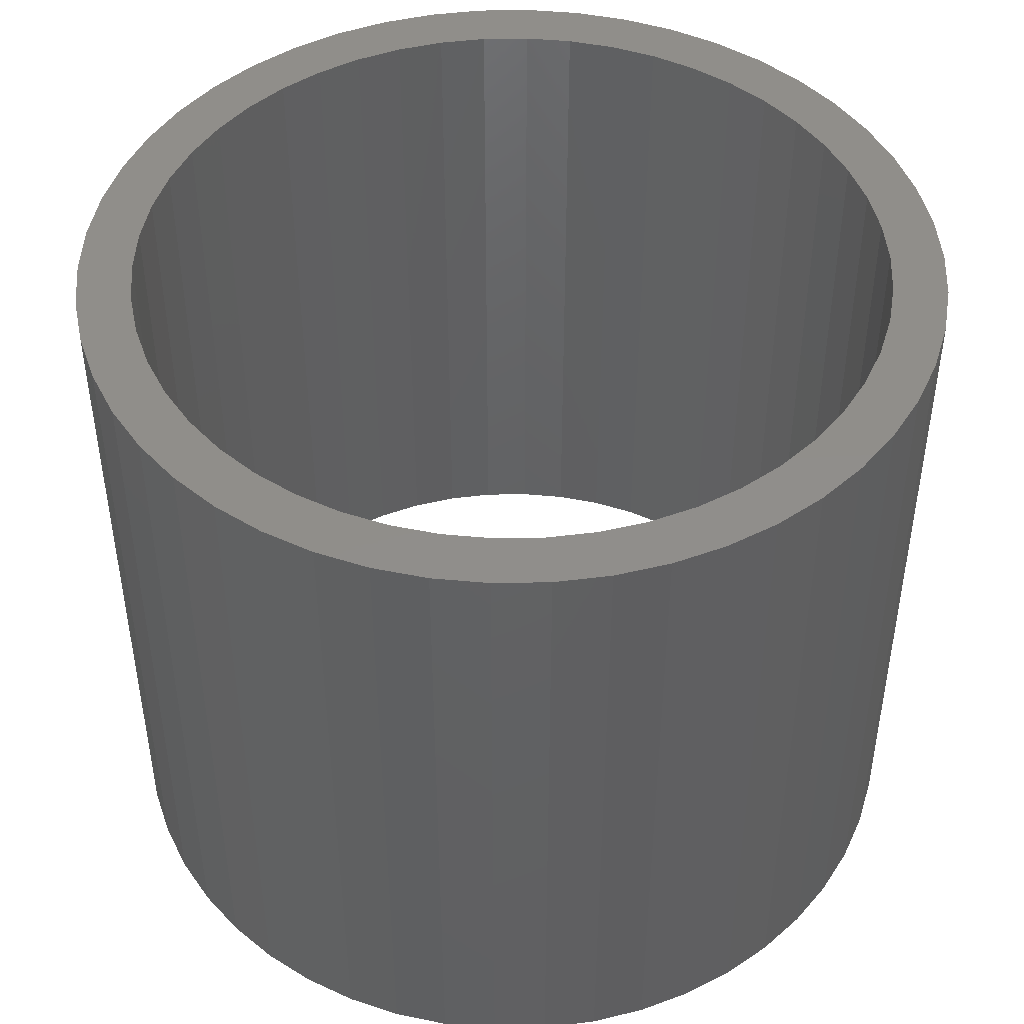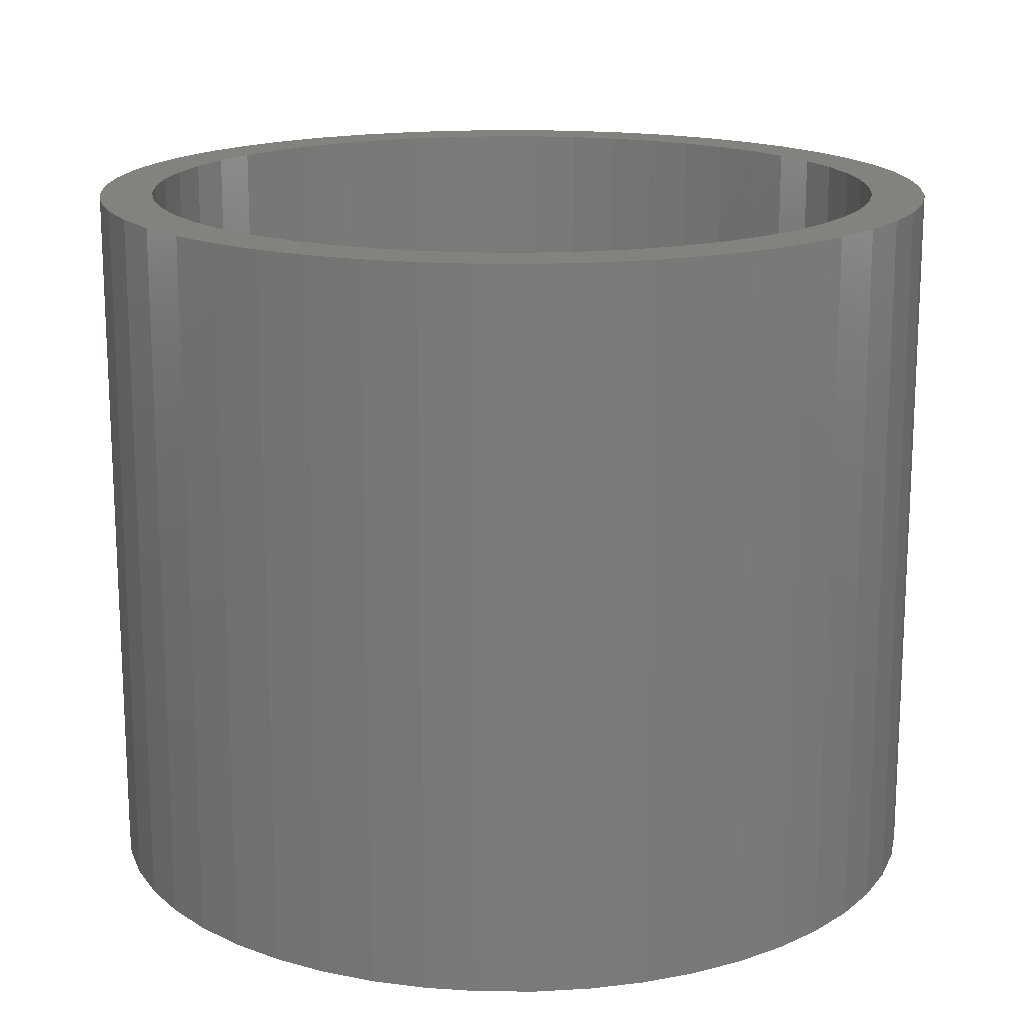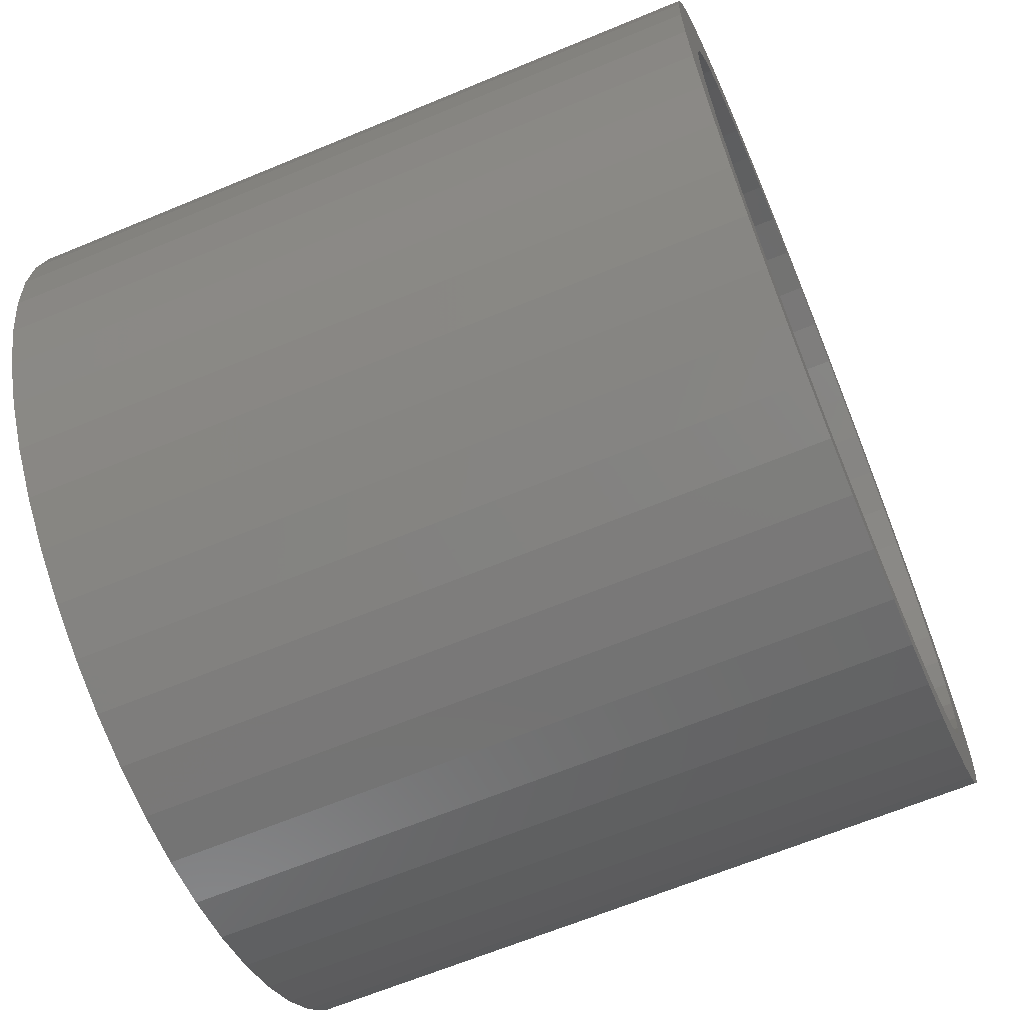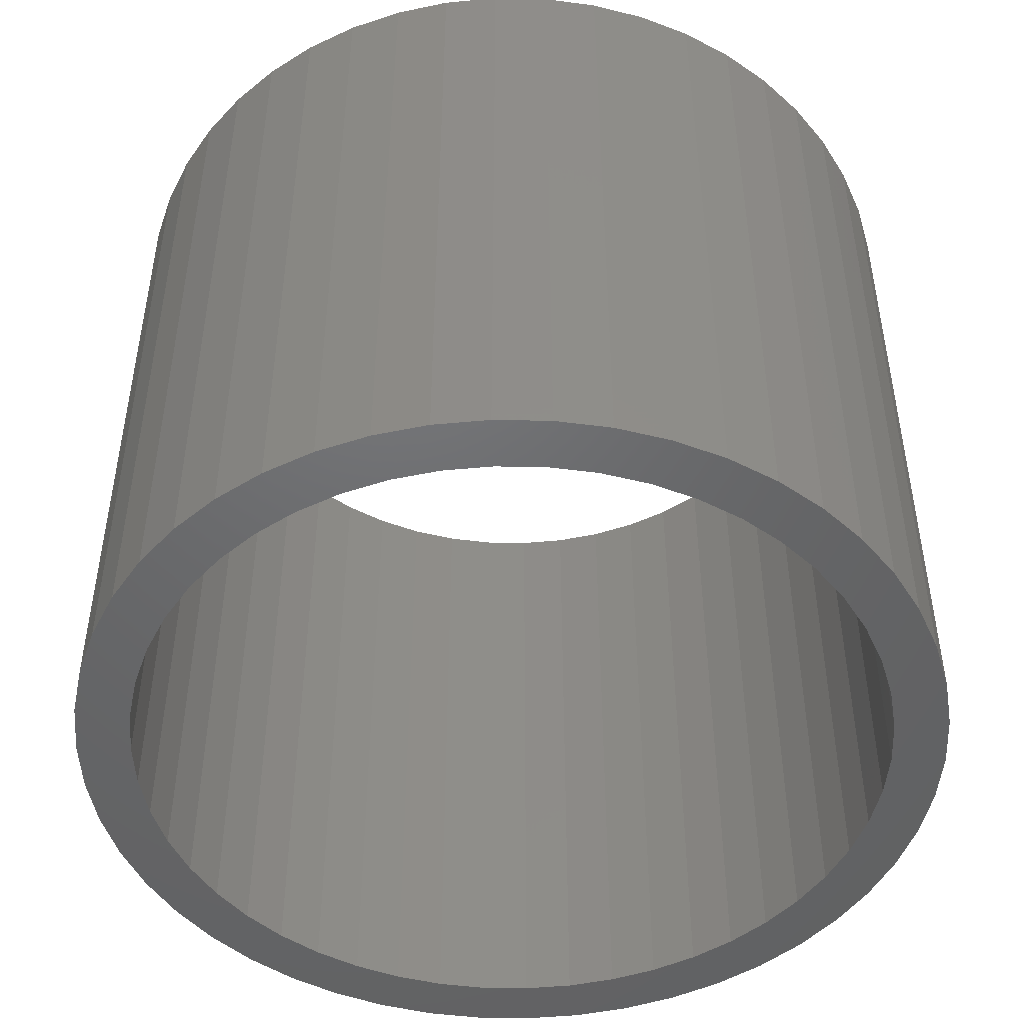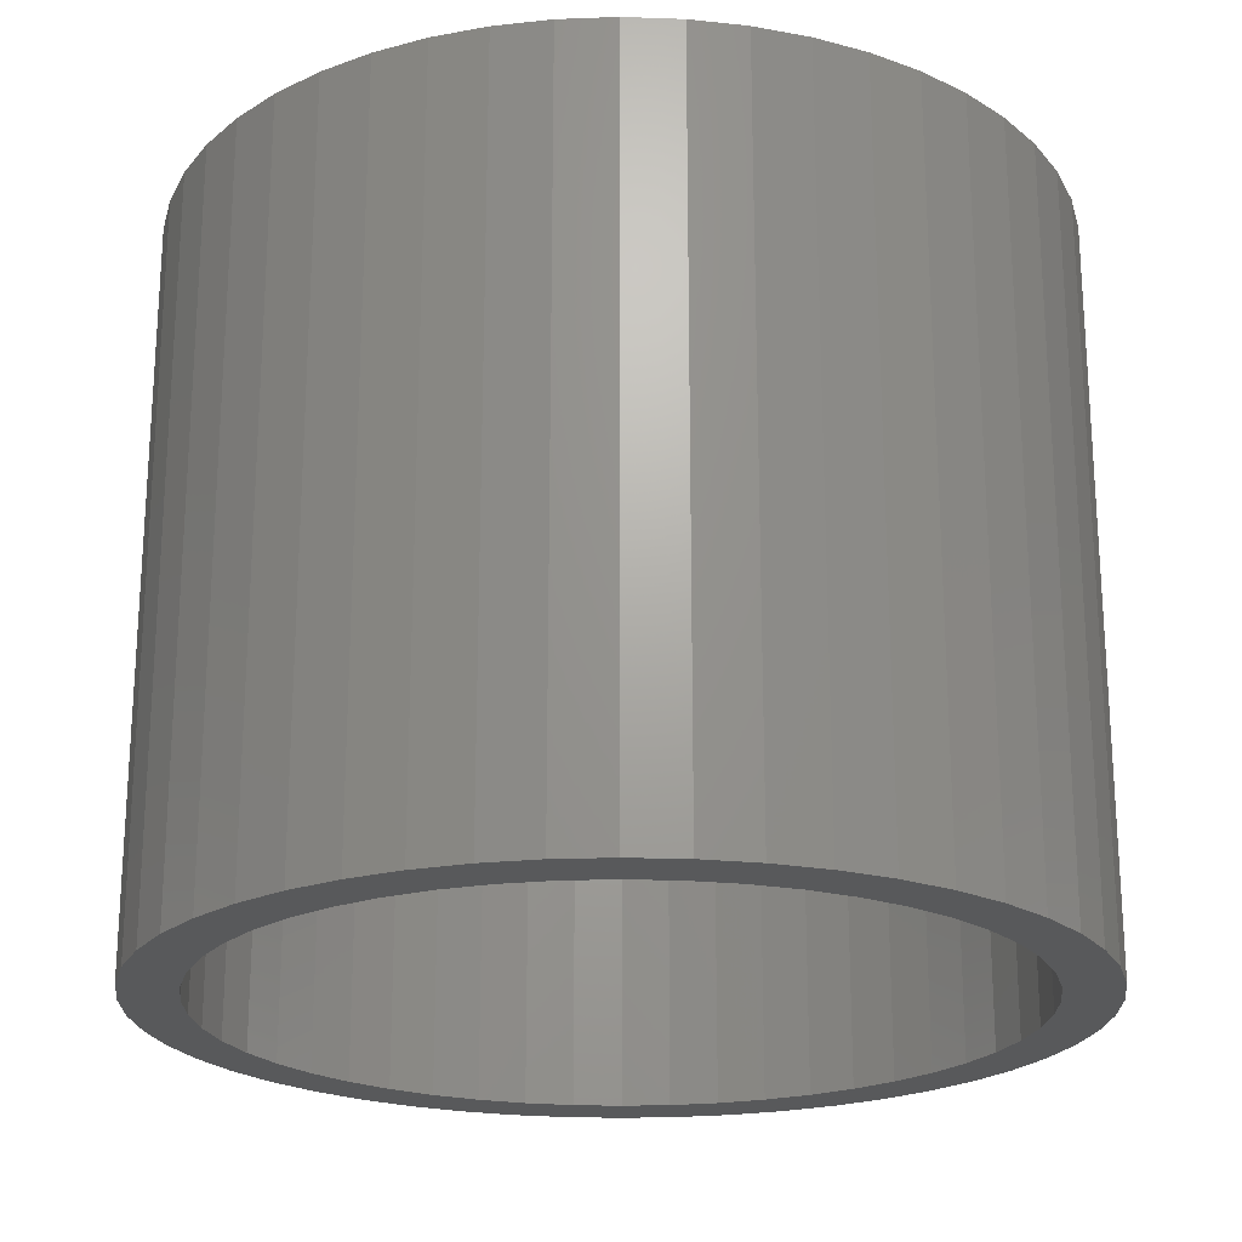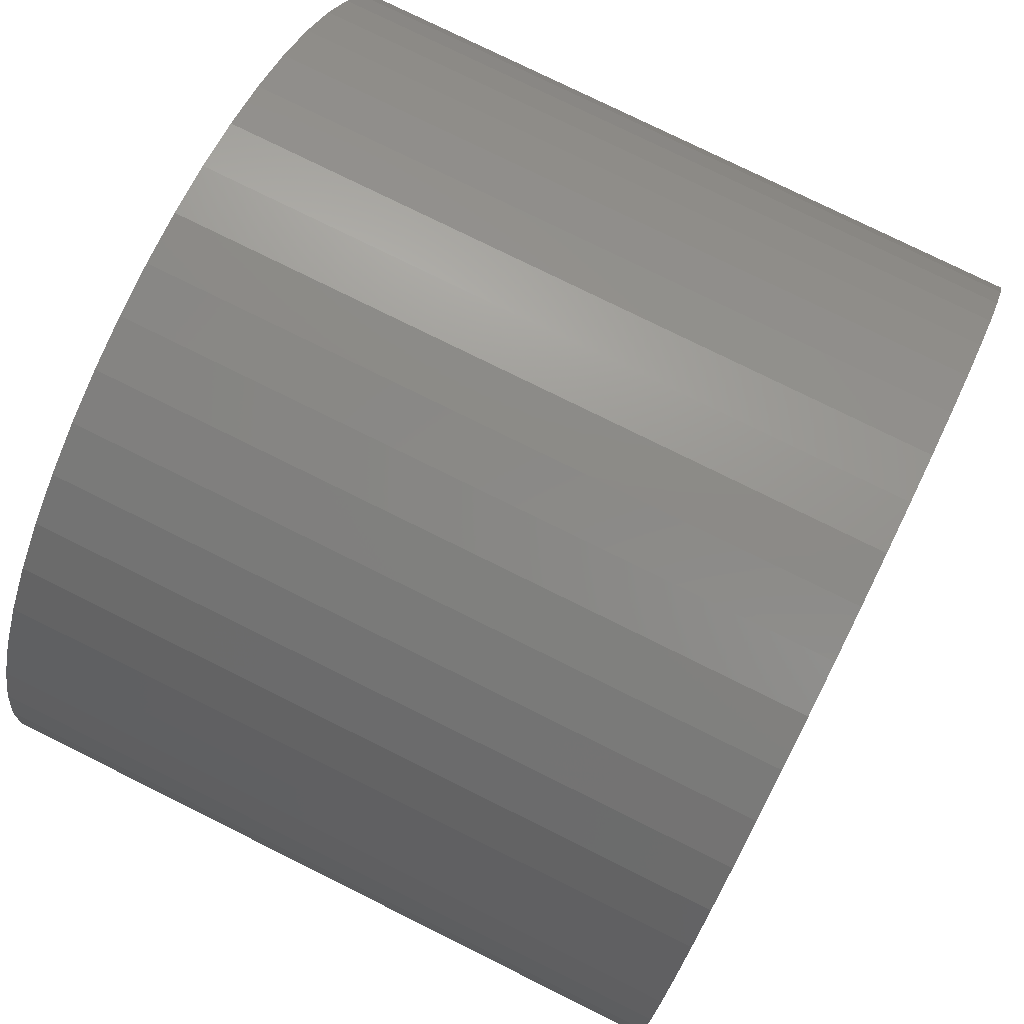
<metadata>
{"format":"stl","ext":"stl","renderer":"f3d","projection":"perspective","resolution":1024,"background":"white","views":[{"elev":46.2,"azim":150.1,"up":"+Z"},{"elev":16.6,"azim":15.0,"up":"+Z"},{"elev":-65.1,"azim":112.7,"up":"+Y"},{"elev":-48.1,"azim":-1.2,"up":"+Z"},{"elev":-21.9,"azim":-68.3,"up":"+Z"},{"elev":77.2,"azim":116.4,"up":"+Y"}]}
</metadata>
<code>
# stl→obj: 200 verts, 400 faces
v 6 0 5
v 5.953 0.752 -5
v 5.953 0.752 5
v 6 0 -5
v -6 0 -5
v -5.953 0.752 5
v -5.953 0.752 -5
v -6 0 5
v 0.3767 5.988 -5
v -0.3767 5.988 5
v 0.3767 5.988 5
v -0.3767 5.988 -5
v -0.3767 -5.988 -5
v 0.3767 -5.988 5
v -0.3767 -5.988 5
v 0.3767 -5.988 -5
v 4.374 4.107 -5
v 3.825 4.623 5
v 4.374 4.107 5
v 3.825 4.623 -5
v -3.825 4.623 -5
v -4.374 4.107 5
v -3.825 4.623 5
v -4.374 4.107 -5
v -1.854 5.706 -5
v -2.555 5.429 5
v -1.854 5.706 5
v -2.555 5.429 -5
v 5.579 2.209 5
v 5.258 2.891 -5
v 5.258 2.891 5
v 5.579 2.209 -5
v 5.811 1.492 -5
v 5.811 1.492 5
v 2.555 5.429 -5
v 1.854 5.706 5
v 2.555 5.429 5
v 1.854 5.706 -5
v 1.124 5.894 5
v 1.124 5.894 -5
v 3.215 5.066 -5
v 3.215 5.066 5
v -5.579 2.209 -5
v -5.258 2.891 5
v -5.258 2.891 -5
v -5.579 2.209 5
v -5.811 1.492 -5
v -5.811 1.492 5
v -1.124 5.894 5
v -1.124 5.894 -5
v 1.124 -5.894 5
v 1.124 -5.894 -5
v 1.854 -5.706 -5
v 2.555 -5.429 5
v 1.854 -5.706 5
v 2.555 -5.429 -5
v 4.854 3.527 5
v 4.854 3.527 -5
v -4.854 3.527 5
v -4.854 3.527 -5
v 5.25 0 5
v 5.209 0.658 5
v 5.953 -0.752 5
v 5.085 1.306 5
v 5.209 -0.658 5
v 4.881 1.933 5
v 5.811 -1.492 5
v 5.085 -1.306 5
v 4.601 2.529 5
v 4.247 3.086 5
v 3.827 3.594 5
v 3.346 4.045 5
v 2.813 4.433 5
v 2.235 4.75 5
v 1.622 4.993 5
v 0.9838 5.157 5
v 0.3296 5.24 5
v -0.3296 5.24 5
v -0.9838 5.157 5
v -1.622 4.993 5
v -2.235 4.75 5
v -2.813 4.433 5
v -3.215 5.066 5
v -3.346 4.045 5
v -3.827 3.594 5
v -4.247 3.086 5
v -4.601 2.529 5
v -4.881 1.933 5
v -5.085 1.306 5
v 5.579 -2.209 5
v 4.881 -1.933 5
v 5.258 -2.891 5
v 4.601 -2.529 5
v 4.854 -3.527 5
v 4.247 -3.086 5
v 4.374 -4.107 5
v 3.827 -3.594 5
v 3.825 -4.623 5
v 3.346 -4.045 5
v 3.215 -5.066 5
v 2.813 -4.433 5
v 2.235 -4.75 5
v 1.622 -4.993 5
v 0.9838 -5.157 5
v 0.3296 -5.24 5
v -0.3296 -5.24 5
v -0.9838 -5.157 5
v -1.124 -5.894 5
v -1.622 -4.993 5
v -1.854 -5.706 5
v -2.235 -4.75 5
v -2.555 -5.429 5
v -2.813 -4.433 5
v -3.215 -5.066 5
v -3.346 -4.045 5
v -3.825 -4.623 5
v -3.827 -3.594 5
v -4.374 -4.107 5
v -4.247 -3.086 5
v -4.854 -3.527 5
v -4.601 -2.529 5
v -5.258 -2.891 5
v -4.881 -1.933 5
v -5.579 -2.209 5
v -5.085 -1.306 5
v -5.811 -1.492 5
v -5.209 -0.658 5
v -5.953 -0.752 5
v -5.25 0 5
v -5.209 0.658 5
v -3.215 5.066 -5
v 5.953 -0.752 -5
v 3.215 -5.066 -5
v 3.825 -4.623 -5
v 4.374 -4.107 -5
v 5.811 -1.492 -5
v -4.374 -4.107 -5
v -3.825 -4.623 -5
v -5.258 -2.891 -5
v -5.579 -2.209 -5
v -4.854 -3.527 -5
v 5.25 0 -5
v 5.209 -0.658 -5
v 5.085 -1.306 -5
v 5.579 -2.209 -5
v 5.209 0.658 -5
v 4.881 -1.933 -5
v 5.258 -2.891 -5
v 5.085 1.306 -5
v 4.601 -2.529 -5
v 4.854 -3.527 -5
v 4.247 -3.086 -5
v 3.827 -3.594 -5
v 3.346 -4.045 -5
v 2.813 -4.433 -5
v 2.235 -4.75 -5
v 1.622 -4.993 -5
v 0.9838 -5.157 -5
v 0.3296 -5.24 -5
v -0.3296 -5.24 -5
v -0.9838 -5.157 -5
v -1.124 -5.894 -5
v -1.622 -4.993 -5
v -1.854 -5.706 -5
v -2.235 -4.75 -5
v -2.555 -5.429 -5
v -2.813 -4.433 -5
v -3.215 -5.066 -5
v -3.346 -4.045 -5
v -3.827 -3.594 -5
v -4.247 -3.086 -5
v -4.601 -2.529 -5
v -4.881 -1.933 -5
v -5.811 -1.492 -5
v -5.085 -1.306 -5
v 4.881 1.933 -5
v 4.601 2.529 -5
v 4.247 3.086 -5
v 3.827 3.594 -5
v 3.346 4.045 -5
v 2.813 4.433 -5
v 2.235 4.75 -5
v 1.622 4.993 -5
v 0.9838 5.157 -5
v 0.3296 5.24 -5
v -0.3296 5.24 -5
v -0.9838 5.157 -5
v -1.622 4.993 -5
v -2.235 4.75 -5
v -2.813 4.433 -5
v -3.346 4.045 -5
v -3.827 3.594 -5
v -4.247 3.086 -5
v -4.601 2.529 -5
v -4.881 1.933 -5
v -5.085 1.306 -5
v -5.209 0.658 -5
v -5.25 0 -5
v -5.209 -0.658 -5
v -5.953 -0.752 -5
f 1 2 3
f 2 1 4
f 5 6 7
f 6 5 8
f 9 10 11
f 10 9 12
f 13 14 15
f 14 13 16
f 17 18 19
f 18 17 20
f 21 22 23
f 22 21 24
f 25 26 27
f 26 25 28
f 29 30 31
f 30 29 32
f 3 33 34
f 33 3 2
f 35 36 37
f 36 35 38
f 38 39 36
f 39 38 40
f 41 37 42
f 37 41 35
f 43 44 45
f 44 43 46
f 47 46 43
f 46 47 48
f 12 49 10
f 49 12 50
f 16 51 14
f 51 16 52
f 53 54 55
f 54 53 56
f 34 32 29
f 32 34 33
f 57 17 19
f 17 57 58
f 31 58 57
f 58 31 30
f 40 11 39
f 11 40 9
f 20 42 18
f 42 20 41
f 45 59 60
f 59 45 44
f 60 22 24
f 22 60 59
f 7 48 47
f 48 7 6
f 61 1 3
f 62 3 34
f 1 61 63
f 64 34 29
f 65 63 61
f 66 29 31
f 63 65 67
f 68 67 65
f 3 62 61
f 34 64 62
f 29 66 64
f 69 31 57
f 31 69 66
f 70 57 19
f 57 70 69
f 19 71 70
f 18 71 19
f 18 72 71
f 42 72 18
f 42 73 72
f 37 73 42
f 37 74 73
f 36 74 37
f 36 75 74
f 39 75 36
f 39 76 75
f 11 76 39
f 11 77 76
f 11 78 77
f 10 78 11
f 10 79 78
f 49 79 10
f 49 80 79
f 27 80 49
f 27 81 80
f 26 81 27
f 26 82 81
f 83 82 26
f 83 84 82
f 23 84 83
f 23 85 84
f 22 85 23
f 85 22 86
f 59 86 22
f 86 59 87
f 44 87 59
f 87 44 88
f 46 88 44
f 48 89 46
f 88 46 89
f 67 68 90
f 91 90 68
f 90 91 92
f 93 92 91
f 92 93 94
f 95 94 93
f 94 95 96
f 97 96 95
f 97 98 96
f 99 98 97
f 99 100 98
f 101 100 99
f 101 54 100
f 102 54 101
f 102 55 54
f 103 55 102
f 103 51 55
f 104 51 103
f 104 14 51
f 105 14 104
f 106 14 105
f 106 15 14
f 107 15 106
f 107 108 15
f 109 108 107
f 109 110 108
f 111 110 109
f 111 112 110
f 113 112 111
f 113 114 112
f 115 114 113
f 115 116 114
f 117 116 115
f 118 117 119
f 117 118 116
f 120 119 121
f 119 120 118
f 122 121 123
f 124 123 125
f 126 125 127
f 121 122 120
f 128 127 129
f 89 48 130
f 6 130 48
f 123 124 122
f 130 6 129
f 125 126 124
f 8 129 6
f 127 128 126
f 129 8 128
f 28 83 26
f 83 28 131
f 131 23 83
f 23 131 21
f 50 27 49
f 27 50 25
f 63 4 1
f 4 63 132
f 56 100 54
f 100 56 133
f 134 96 98
f 96 134 135
f 67 132 63
f 132 67 136
f 137 116 118
f 116 137 138
f 139 124 140
f 124 139 122
f 141 122 139
f 122 141 120
f 142 4 132
f 143 132 136
f 4 142 2
f 144 136 145
f 146 2 142
f 147 145 148
f 2 146 33
f 149 33 146
f 132 143 142
f 136 144 143
f 145 147 144
f 150 148 151
f 148 150 147
f 152 151 135
f 151 152 150
f 135 153 152
f 134 153 135
f 134 154 153
f 133 154 134
f 133 155 154
f 56 155 133
f 56 156 155
f 53 156 56
f 53 157 156
f 52 157 53
f 52 158 157
f 16 158 52
f 16 159 158
f 16 160 159
f 13 160 16
f 13 161 160
f 162 161 13
f 162 163 161
f 164 163 162
f 164 165 163
f 166 165 164
f 166 167 165
f 168 167 166
f 168 169 167
f 138 169 168
f 138 170 169
f 137 170 138
f 170 137 171
f 141 171 137
f 171 141 172
f 139 172 141
f 172 139 173
f 140 173 139
f 174 175 140
f 173 140 175
f 33 149 32
f 176 32 149
f 32 176 30
f 177 30 176
f 30 177 58
f 178 58 177
f 58 178 17
f 179 17 178
f 179 20 17
f 180 20 179
f 180 41 20
f 181 41 180
f 181 35 41
f 182 35 181
f 182 38 35
f 183 38 182
f 183 40 38
f 184 40 183
f 184 9 40
f 185 9 184
f 186 9 185
f 186 12 9
f 187 12 186
f 187 50 12
f 188 50 187
f 188 25 50
f 189 25 188
f 189 28 25
f 190 28 189
f 190 131 28
f 191 131 190
f 191 21 131
f 192 21 191
f 24 192 193
f 192 24 21
f 60 193 194
f 193 60 24
f 45 194 195
f 43 195 196
f 47 196 197
f 194 45 60
f 7 197 198
f 175 174 199
f 200 199 174
f 195 43 45
f 199 200 198
f 196 47 43
f 5 198 200
f 197 7 47
f 198 5 7
f 92 145 90
f 145 92 148
f 96 151 94
f 151 96 135
f 137 120 141
f 120 137 118
f 140 126 174
f 126 140 124
f 52 55 51
f 55 52 53
f 133 98 100
f 98 133 134
f 90 136 67
f 136 90 145
f 94 148 92
f 148 94 151
f 166 110 112
f 110 166 164
f 164 108 110
f 108 164 162
f 174 128 200
f 128 174 126
f 200 8 5
f 8 200 128
f 162 15 108
f 15 162 13
f 168 112 114
f 112 168 166
f 138 114 116
f 114 138 168
f 142 62 146
f 62 142 61
f 129 197 130
f 197 129 198
f 186 77 78
f 77 186 185
f 159 106 105
f 106 159 160
f 180 71 72
f 71 180 179
f 192 84 85
f 84 192 191
f 189 80 81
f 80 189 188
f 176 69 177
f 69 176 66
f 146 64 149
f 64 146 62
f 183 74 75
f 74 183 182
f 182 73 74
f 73 182 181
f 88 194 87
f 194 88 195
f 190 81 82
f 81 190 189
f 188 79 80
f 79 188 187
f 158 105 104
f 105 158 159
f 156 103 102
f 103 156 157
f 149 66 176
f 66 149 64
f 178 71 179
f 71 178 70
f 177 70 178
f 70 177 69
f 184 75 76
f 75 184 183
f 185 76 77
f 76 185 184
f 181 72 73
f 72 181 180
f 87 193 86
f 193 87 194
f 86 192 85
f 192 86 193
f 89 195 88
f 195 89 196
f 130 196 89
f 196 130 197
f 191 82 84
f 82 191 190
f 187 78 79
f 78 187 186
f 143 61 142
f 61 143 65
f 144 65 143
f 65 144 68
f 169 117 115
f 117 169 170
f 121 173 123
f 173 121 172
f 119 172 121
f 172 119 171
f 155 102 101
f 102 155 156
f 150 91 147
f 91 150 93
f 163 111 109
f 111 163 165
f 117 171 119
f 171 117 170
f 125 199 127
f 199 125 175
f 127 198 129
f 198 127 199
f 123 175 125
f 175 123 173
f 154 101 99
f 101 154 155
f 157 104 103
f 104 157 158
f 152 93 150
f 93 152 95
f 153 95 152
f 95 153 97
f 147 68 144
f 68 147 91
f 160 107 106
f 107 160 161
f 165 113 111
f 113 165 167
f 153 99 97
f 99 153 154
f 161 109 107
f 109 161 163
f 167 115 113
f 115 167 169

</code>
